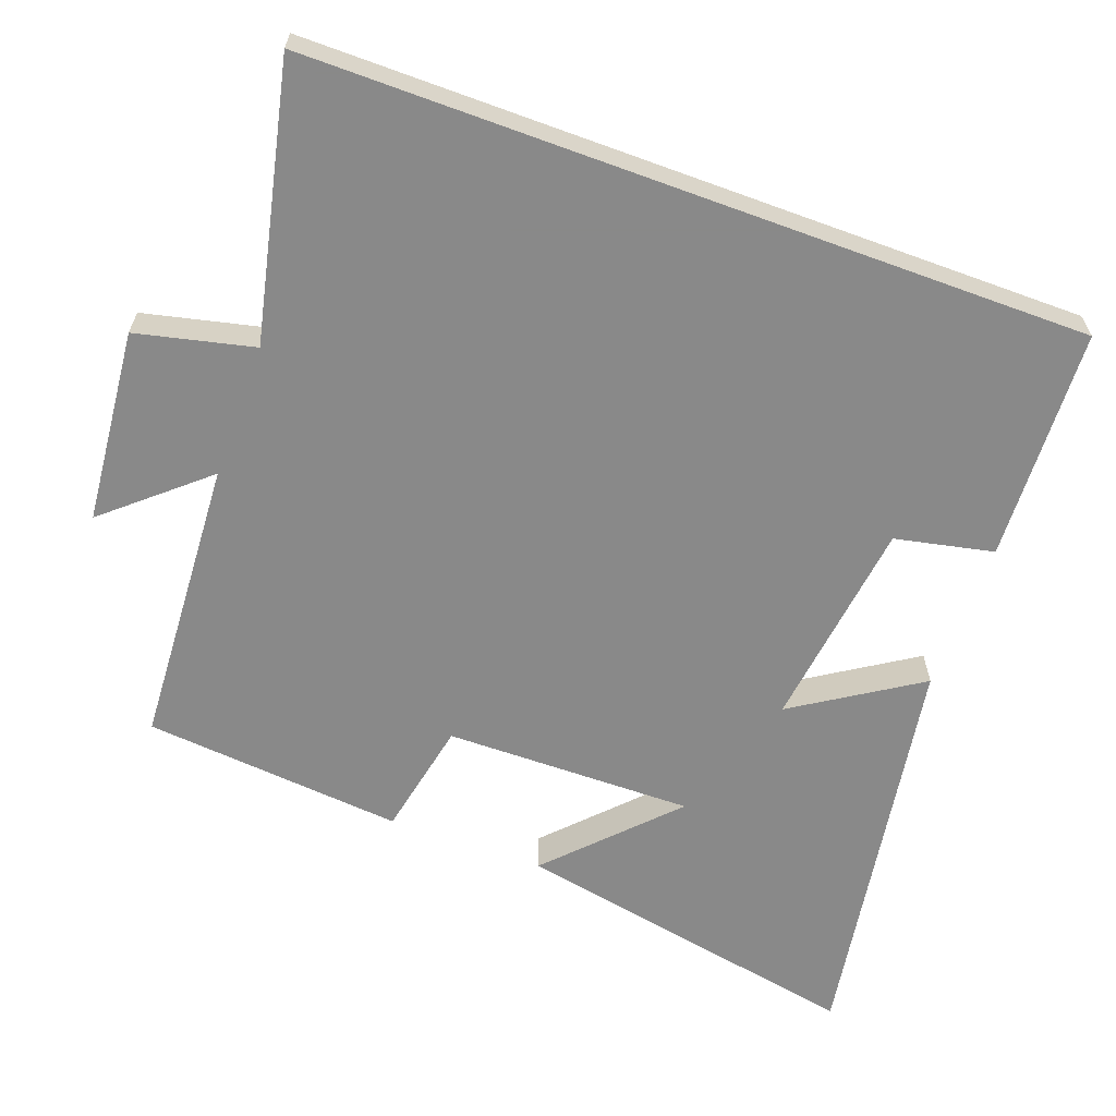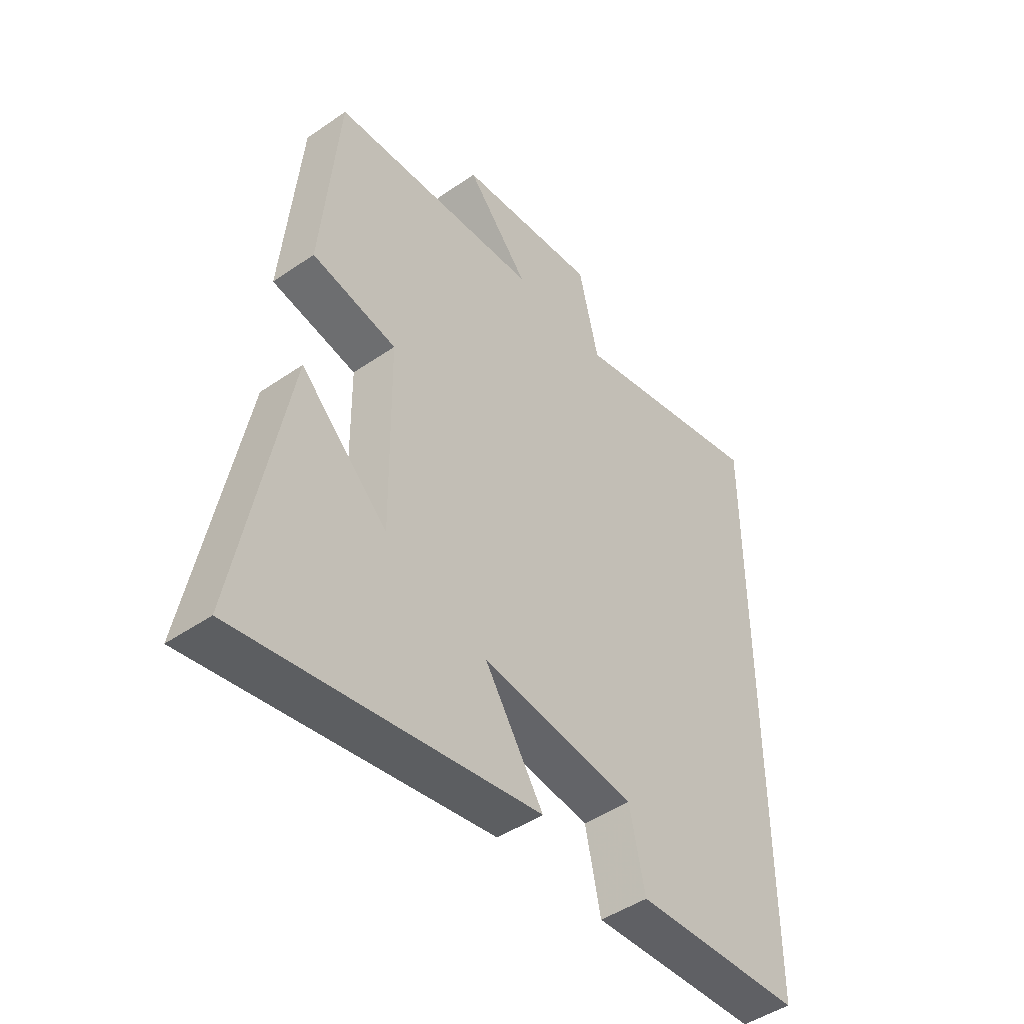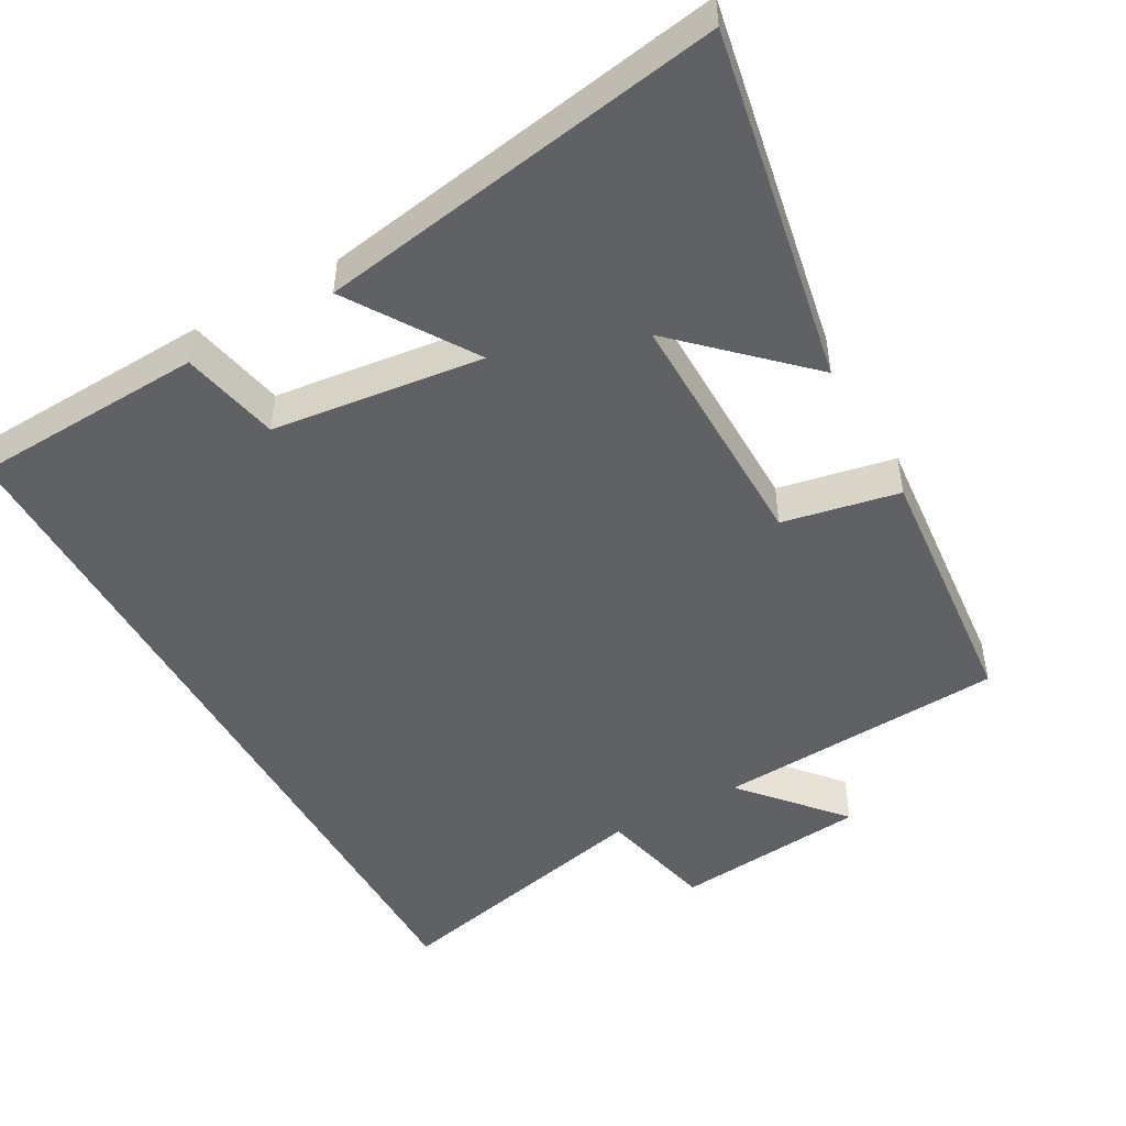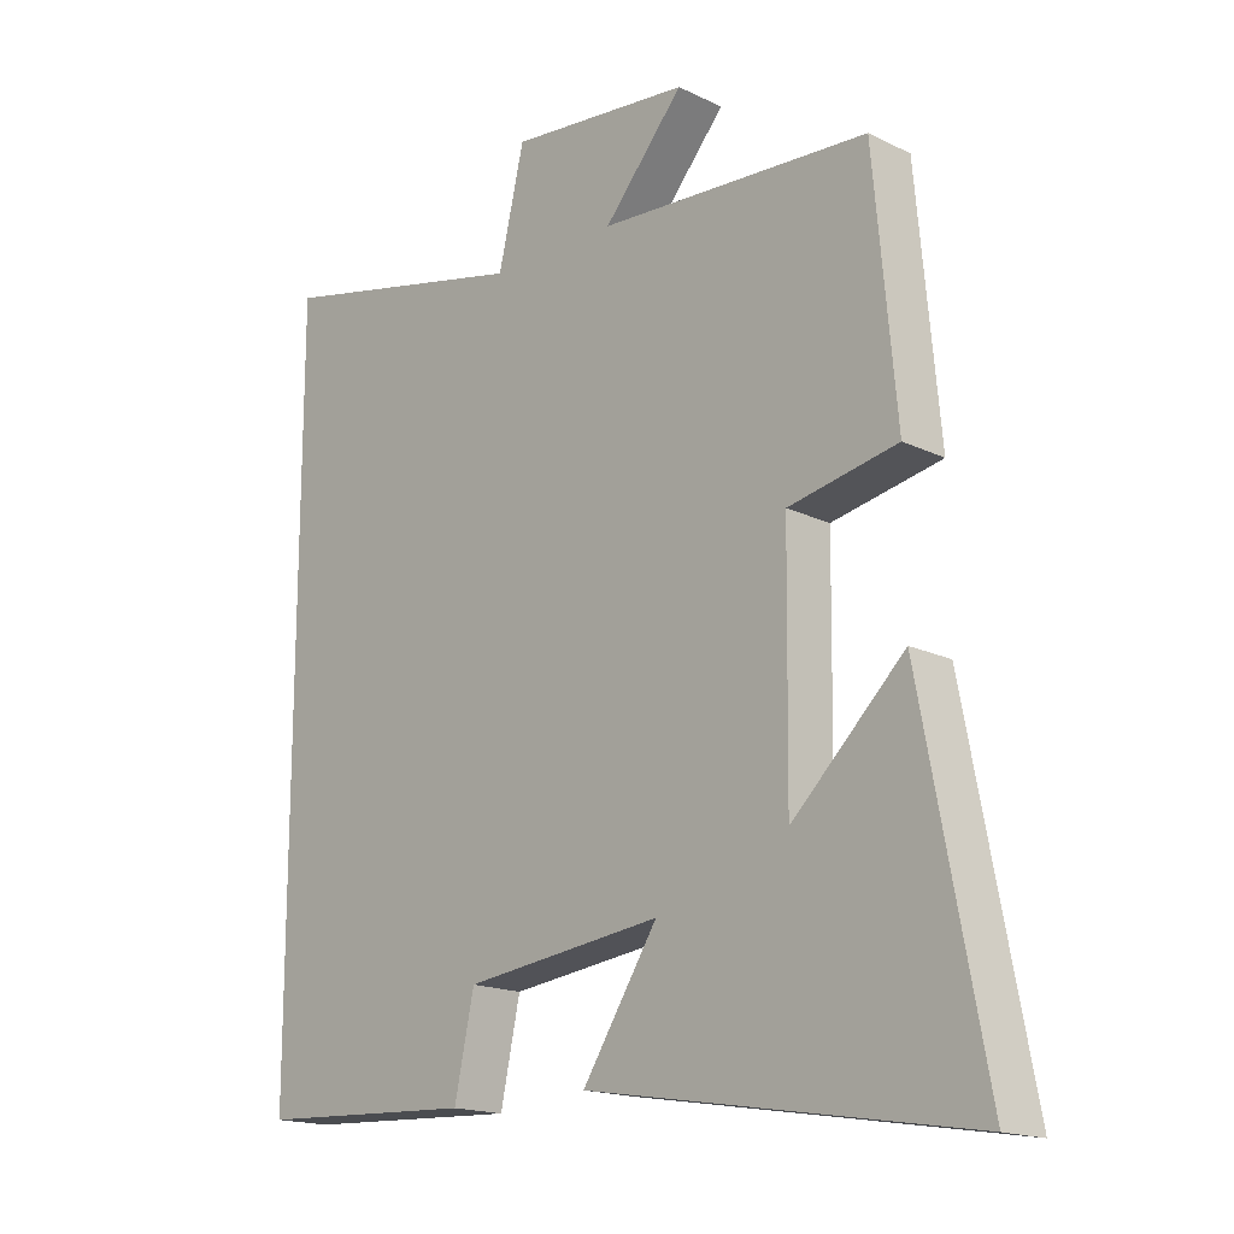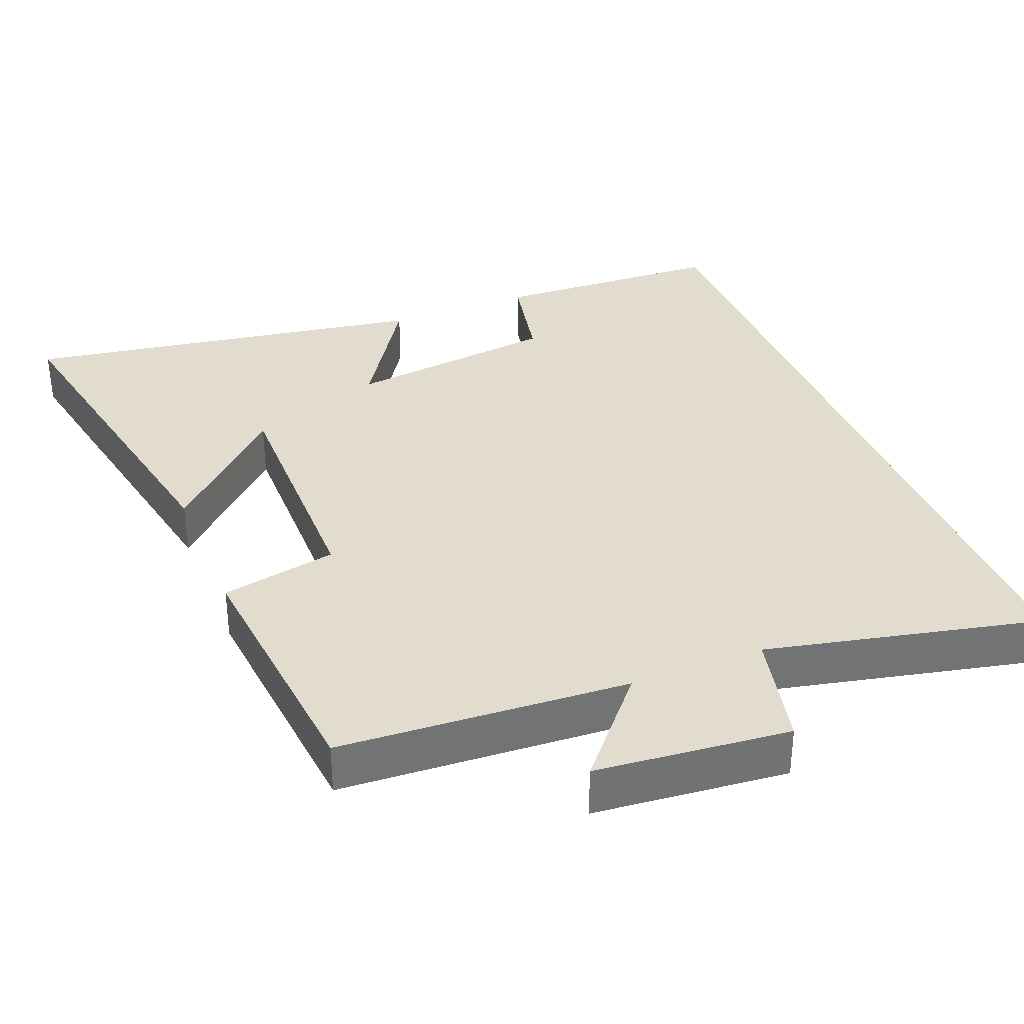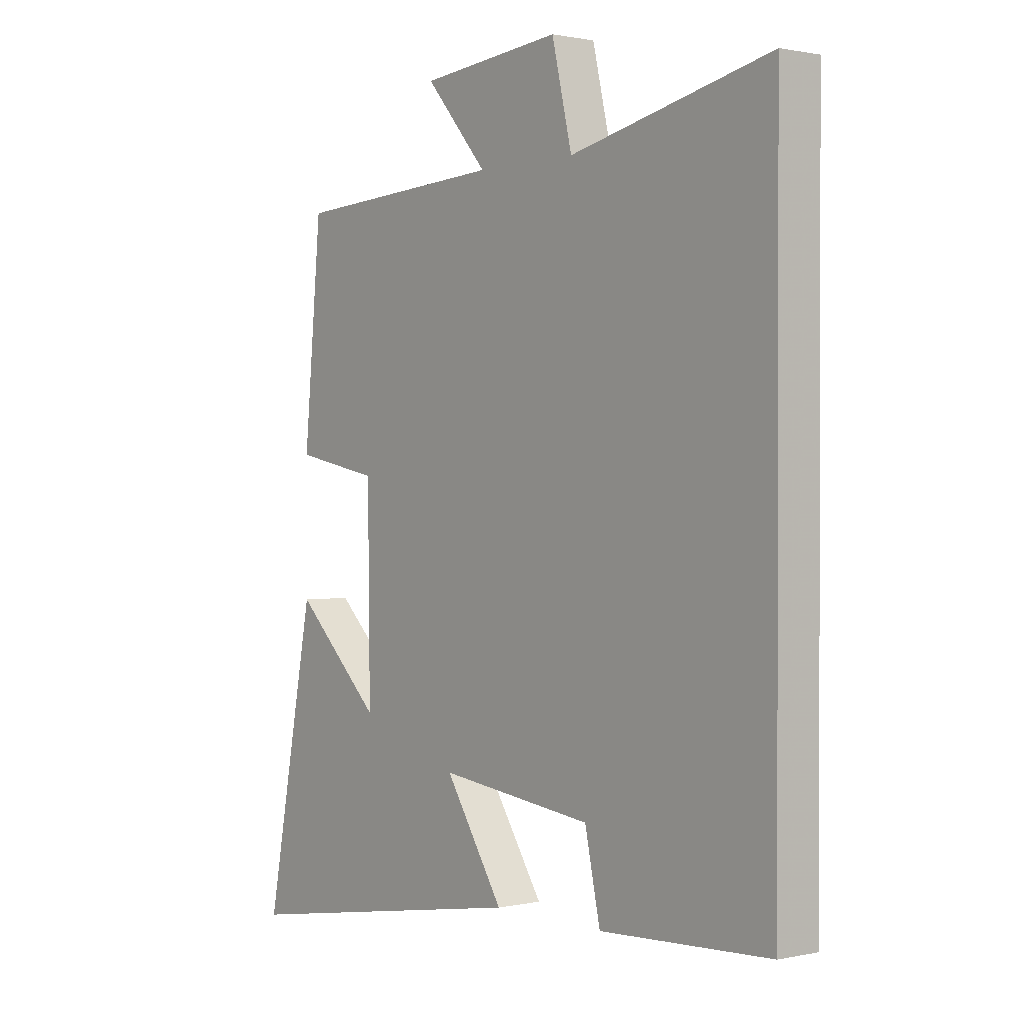
<metadata>
{"format":"obj","ext":"obj","renderer":"f3d","projection":"perspective","resolution":1024,"background":"white","views":[{"elev":-63.0,"azim":69.8,"up":"+Y"},{"elev":-46.3,"azim":-51.7,"up":"+Z"},{"elev":-48.8,"azim":-150.8,"up":"+Y"},{"elev":-17.0,"azim":-134.2,"up":"+Z"},{"elev":34.7,"azim":-21.9,"up":"+Y"},{"elev":0.9,"azim":51.6,"up":"+Z"}]}
</metadata>
<code>
v -0.467 0.07 0.476
v -0.067 0.07 0.5
v -0.185 0.07 0.636
v 0.083 0.07 0.662
v 0.121 0.07 0.5
v 0.5 0.07 0.585
v 0.5 0.07 -0.485
v 0.179 0.07 -0.5
v 0.15 0.07 -0.364
v -0.142 0.07 -0.328
v -0.031 0.07 -0.5
v -0.593 0.07 -0.592
v -0.5 0.07 -0.102
v -0.335 0.07 -0.26
v -0.339 0.07 0.084
v -0.5 0.07 0.116
v -0.467 0 0.476
v -0.067 0 0.5
v -0.185 0 0.636
v 0.083 0 0.662
v 0.121 0 0.5
v 0.5 0 0.585
v 0.5 0 -0.485
v 0.179 0 -0.5
v 0.15 0 -0.364
v -0.142 0 -0.328
v -0.031 0 -0.5
v -0.593 0 -0.592
v -0.5 0 -0.102
v -0.335 0 -0.26
v -0.339 0 0.084
v -0.5 0 0.116
f 15 16 1 2
f 14 15 2
f 12 13 14
f 10 11 12 14
f 9 10 14 2
f 7 8 9
f 6 7 9
f 5 6 9
f 5 9 2
f 2 3 4 5
f 18 17 32 31
f 18 31 30
f 30 29 28
f 30 28 27 26
f 18 30 26 25
f 25 24 23
f 25 23 22
f 25 22 21
f 18 25 21
f 21 20 19 18
f 1 17 18 2
f 2 18 19 3
f 3 19 20 4
f 4 20 21 5
f 5 21 22 6
f 6 22 23 7
f 7 23 24 8
f 8 24 25 9
f 9 25 26 10
f 10 26 27 11
f 11 27 28 12
f 12 28 29 13
f 13 29 30 14
f 14 30 31 15
f 15 31 32 16
f 16 32 17 1

</code>
